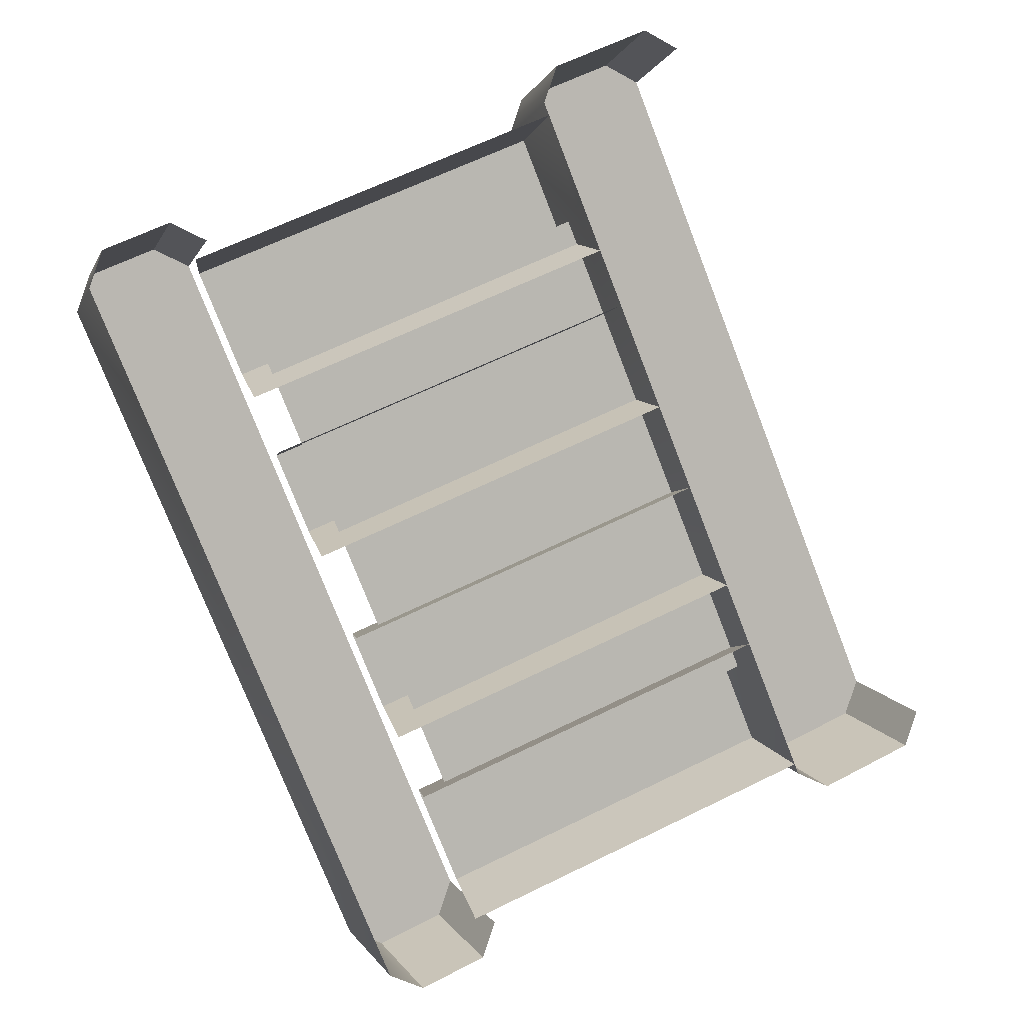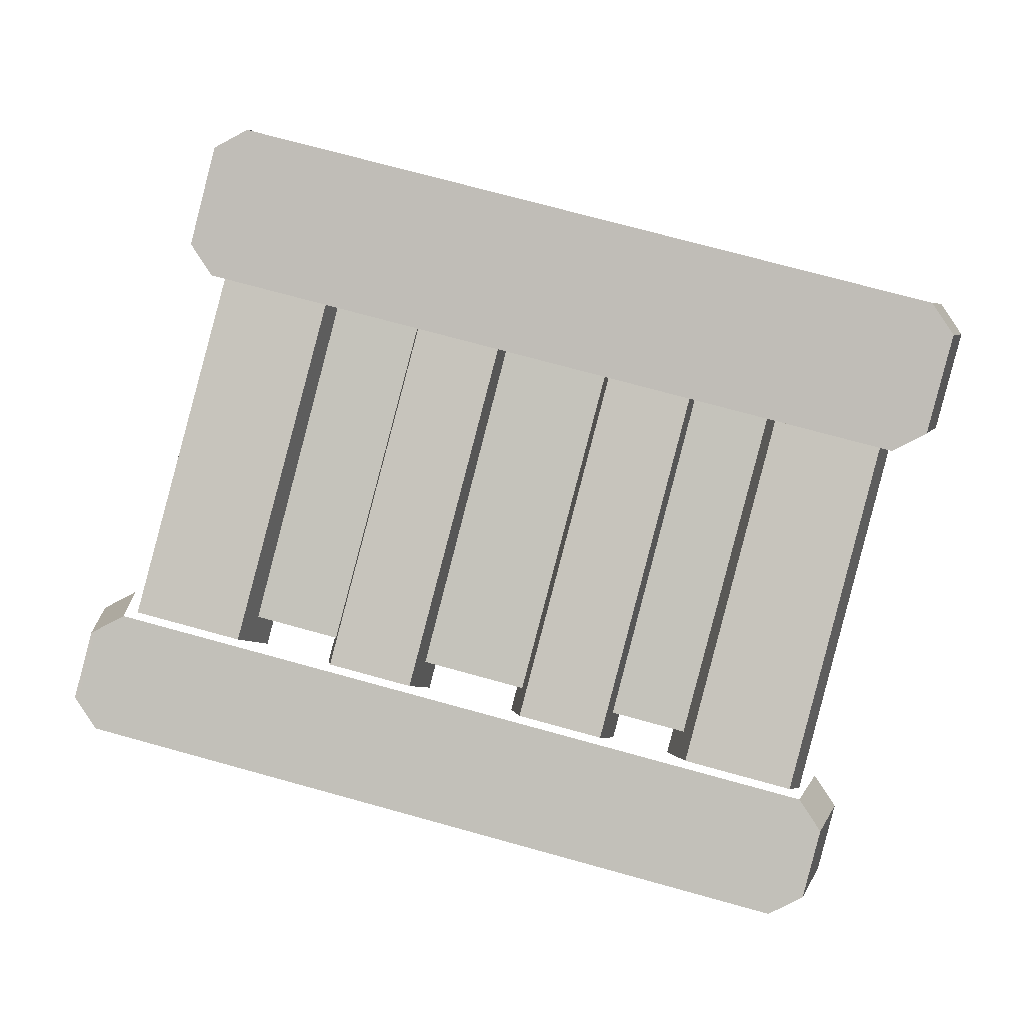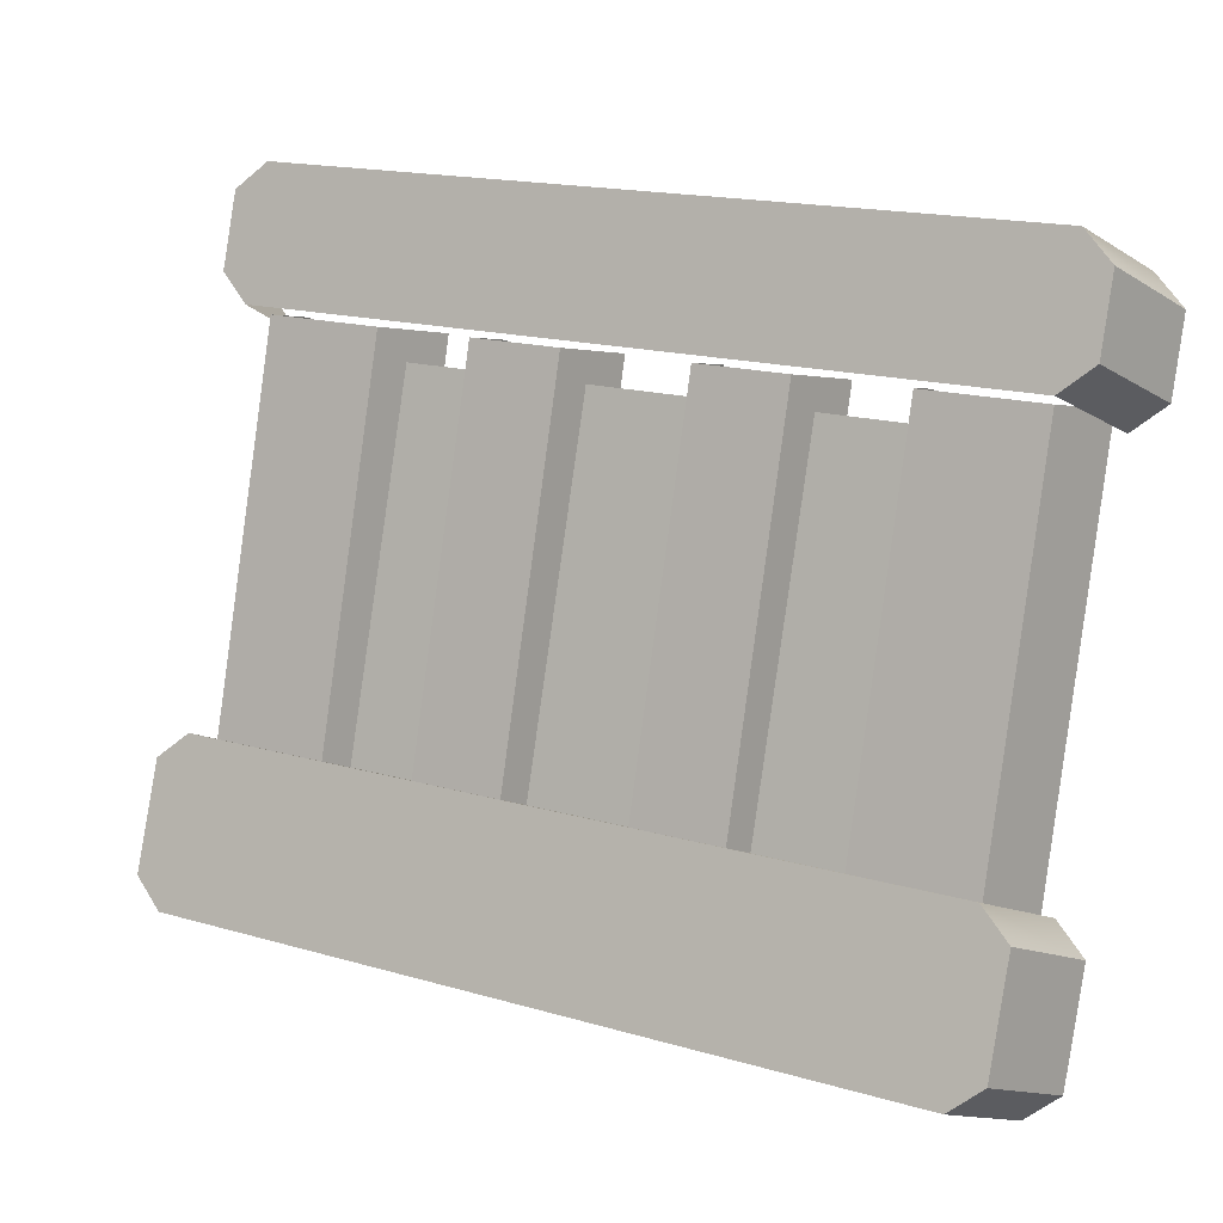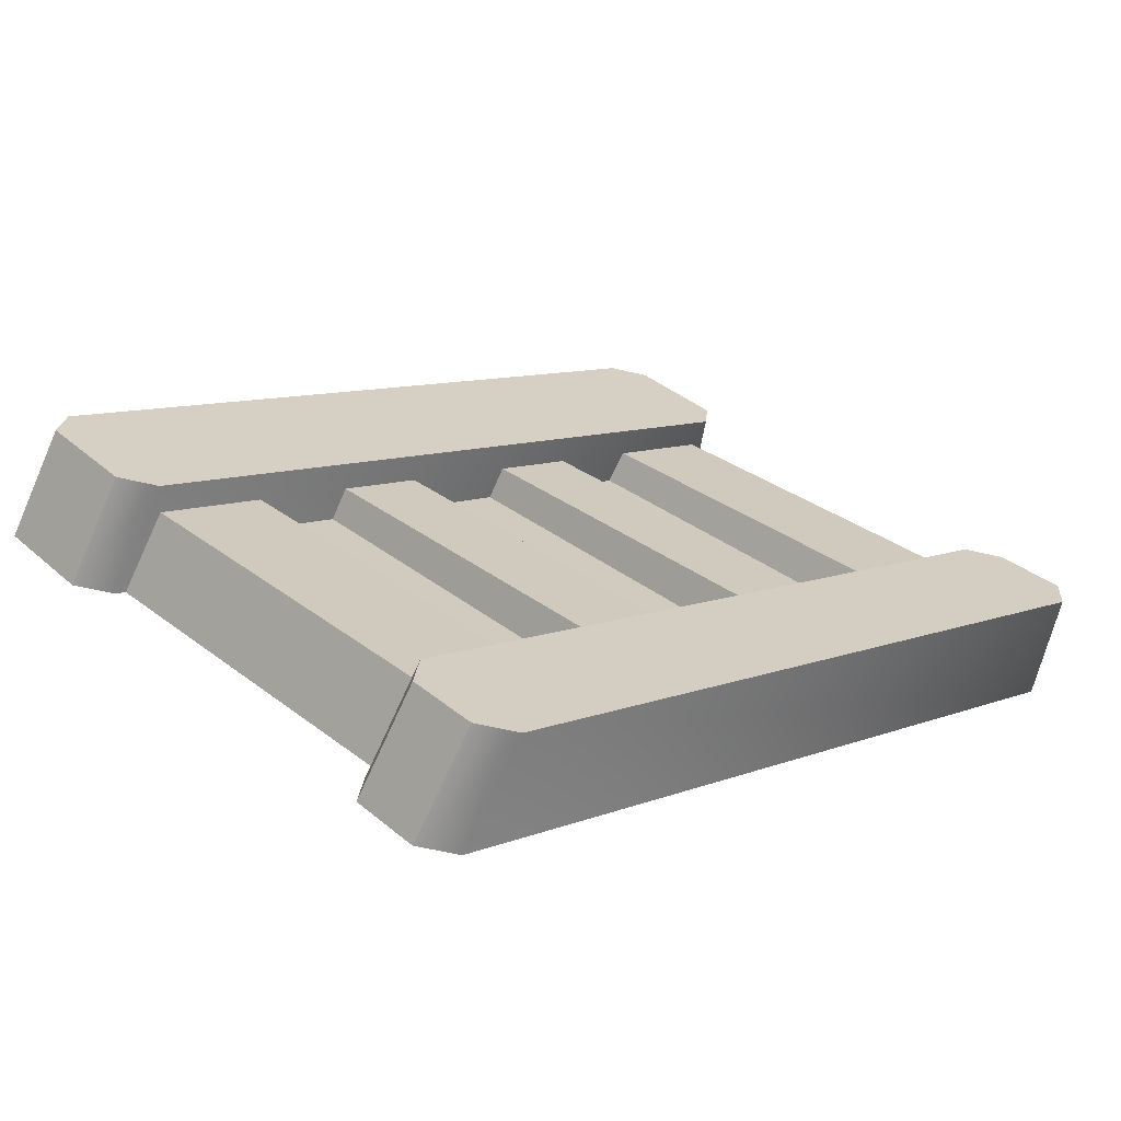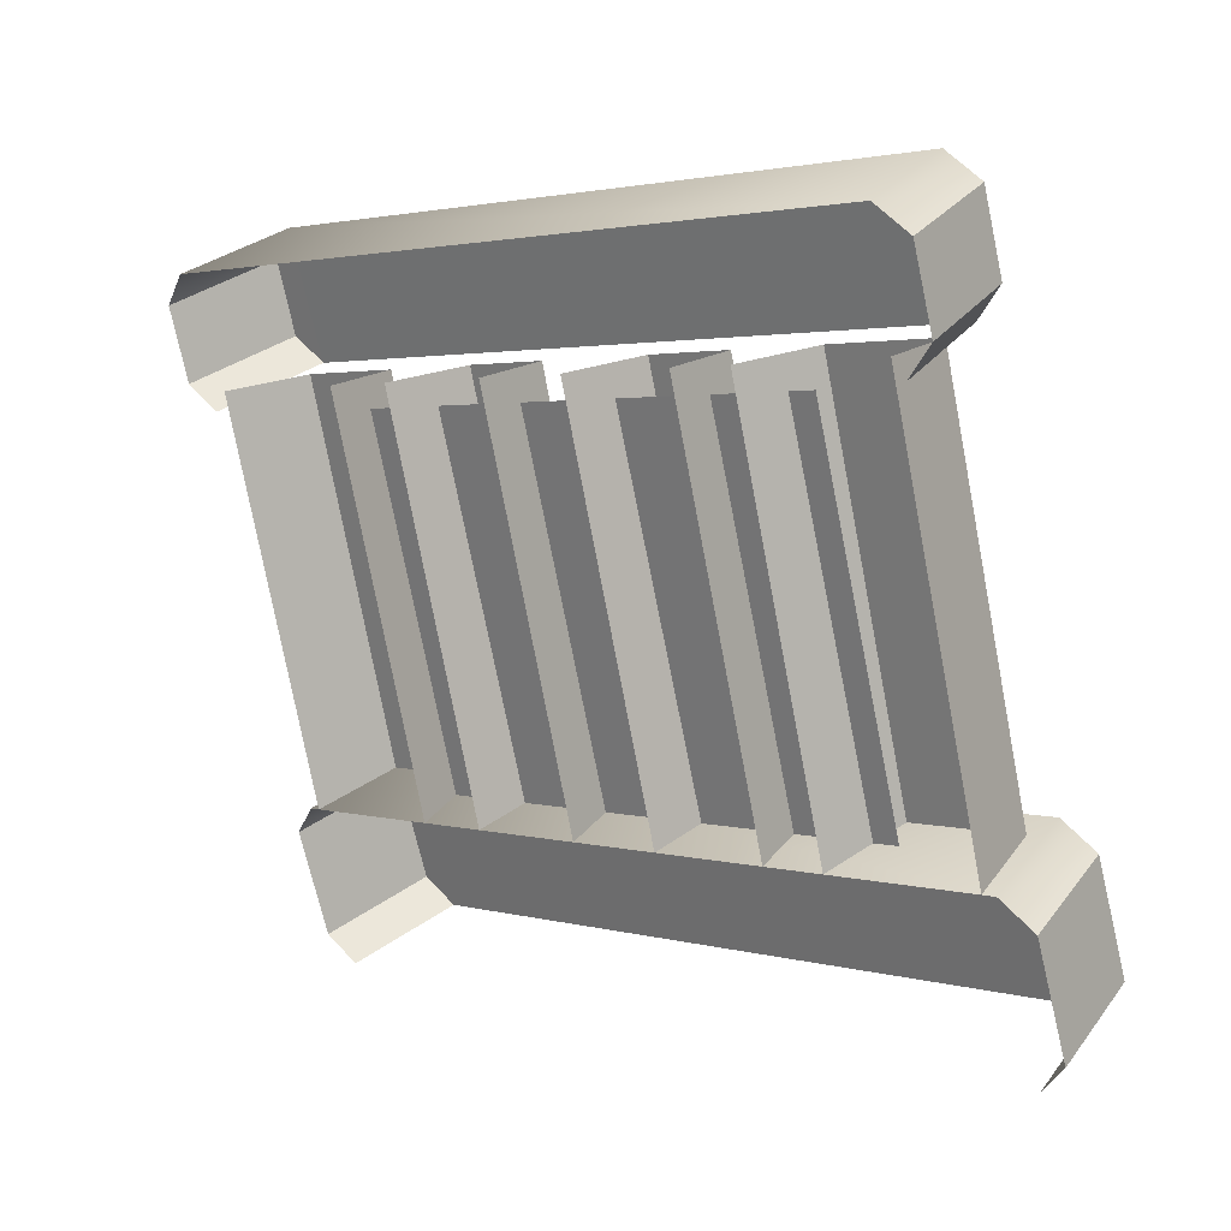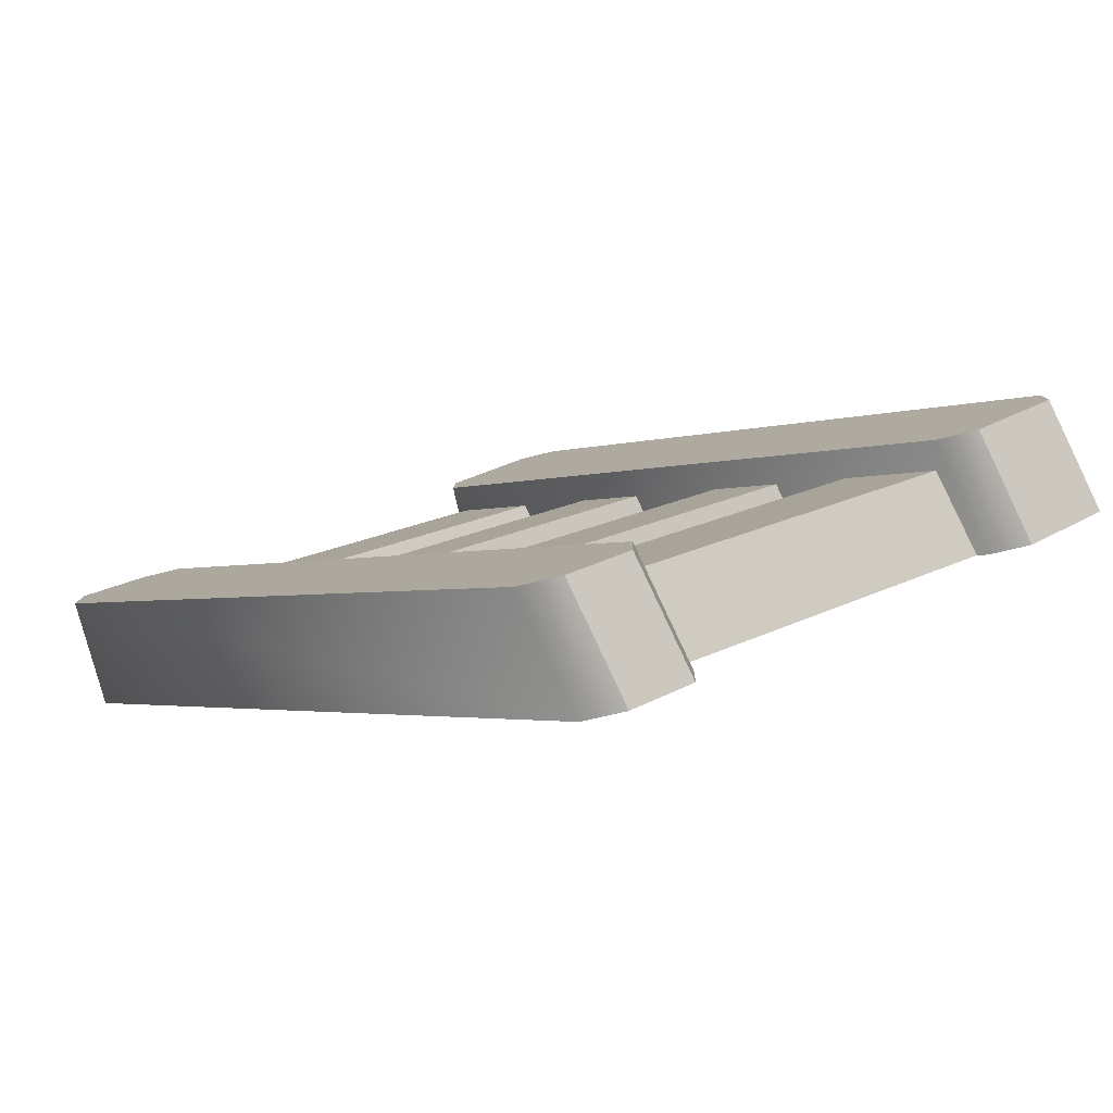
<metadata>
{"format":"obj","ext":"obj","renderer":"f3d","projection":"perspective","resolution":1024,"background":"white","views":[{"elev":-76.9,"azim":-68.7,"up":"+Z"},{"elev":74.7,"azim":-164.7,"up":"+Z"},{"elev":16.8,"azim":30.4,"up":"+Y"},{"elev":10.1,"azim":135.7,"up":"+Z"},{"elev":2.3,"azim":-134.6,"up":"+Y"},{"elev":-2.5,"azim":-128.7,"up":"+Z"}]}
</metadata>
<code>
g frame3
v 0.05377 0.6836 0.2005
v 0.9534 0.6836 0.2005
v 0.929 0.7369 0.3192
v 0.07811 0.7369 0.3192
v 0.9873 0.6547 0.2105
v 0.9873 0.5409 0.2498
v 0.963 0.5941 0.3685
v 0.963 0.708 0.3291
v 0.04412 0.708 0.3291
v 0.04412 0.5941 0.3685
v 0.01979 0.5409 0.2498
v 0.01979 0.6547 0.2105
v 0.5036 0.6836 0.2597
v 0.8085 1.098 0.1412
v 0.8085 0.6836 0.2597
v 0.5036 1.098 0.1412
v 0.1987 0.6836 0.2597
v 0.1987 1.098 0.1412
v 0.08968 0.7035 0.2942
v 0.08969 1.138 0.1756
v 0.2198 1.138 0.1756
v 0.2198 0.7035 0.2942
v 0.2404 1.118 0.082
v 0.2404 0.6836 0.2005
v 0.2198 0.7035 0.2942
v 0.2198 1.138 0.1756
v 0.06915 0.6836 0.2005
v 0.06915 1.118 0.082
v 0.08969 1.138 0.1756
v 0.08968 0.7035 0.2942
v 0.7895 0.7035 0.2942
v 0.7895 1.138 0.1756
v 0.9197 1.138 0.1756
v 0.9196 0.7035 0.2942
v 0.9402 1.118 0.082
v 0.9402 0.6836 0.2005
v 0.9196 0.7035 0.2942
v 0.9197 1.138 0.1756
v 0.769 0.6836 0.2005
v 0.769 1.118 0.082
v 0.7895 1.138 0.1756
v 0.7895 0.7035 0.2942
v 0.327 0.7035 0.2942
v 0.327 1.138 0.1756
v 0.4288 1.138 0.1756
v 0.4288 0.7035 0.2942
v 0.4448 1.118 0.082
v 0.4448 0.6836 0.2005
v 0.4288 0.7035 0.2942
v 0.4288 1.138 0.1756
v 0.3109 0.6836 0.2005
v 0.3109 1.118 0.082
v 0.327 1.138 0.1756
v 0.327 0.7035 0.2942
v 0.5689 0.7035 0.2942
v 0.5689 1.138 0.1756
v 0.6707 1.138 0.1756
v 0.6707 0.7035 0.2942
v 0.6868 1.118 0.082
v 0.6868 0.6836 0.2005
v 0.6707 0.7035 0.2942
v 0.6707 1.138 0.1756
v 0.5529 0.6836 0.2005
v 0.5529 1.118 0.082
v 0.5689 1.138 0.1756
v 0.5689 0.7035 0.2942
v 0.9873 0.6547 0.2105
v 0.963 0.708 0.3291
v 0.929 0.7369 0.3192
v 0.9534 0.6836 0.2005
v 0.05377 0.6836 0.2005
v 0.07811 0.7369 0.3192
v 0.04412 0.708 0.3291
v 0.01979 0.6547 0.2105
v 0.963 0.5941 0.3685
v 0.9873 0.5409 0.2498
v 0.9534 0.512 0.2598
v 0.929 0.5653 0.3784
v 0.01979 0.5409 0.2498
v 0.04412 0.5941 0.3685
v 0.07811 0.5653 0.3784
v 0.05377 0.512 0.2598
v 0.04412 0.708 0.3291
v 0.07811 0.5653 0.3784
v 0.04412 0.5941 0.3685
v 0.07811 0.7369 0.3192
v 0.929 0.7369 0.3192
v 0.929 0.5653 0.3784
v 0.963 0.5941 0.3685
v 0.963 0.708 0.3291
v 0.05377 1.235 0.03779
v 0.9534 1.235 0.03779
v 0.929 1.288 0.1564
v 0.07811 1.288 0.1564
v 0.9873 1.206 0.04776
v 0.9873 1.127 0.07203
v 0.963 1.18 0.1907
v 0.963 1.259 0.1664
v 0.04412 1.259 0.1664
v 0.04412 1.18 0.1907
v 0.01979 1.127 0.07203
v 0.01979 1.206 0.04776
v 0.9873 1.206 0.04776
v 0.963 1.259 0.1664
v 0.929 1.288 0.1564
v 0.9534 1.235 0.03779
v 0.05377 1.235 0.03779
v 0.07811 1.288 0.1564
v 0.04412 1.259 0.1664
v 0.01979 1.206 0.04776
v 0.963 1.18 0.1907
v 0.9873 1.127 0.07203
v 0.9534 1.098 0.082
v 0.929 1.151 0.2007
v 0.01979 1.127 0.07203
v 0.04412 1.18 0.1907
v 0.07811 1.151 0.2007
v 0.05377 1.098 0.082
v 0.04412 1.259 0.1664
v 0.07811 1.151 0.2007
v 0.04412 1.18 0.1907
v 0.07811 1.288 0.1564
v 0.929 1.288 0.1564
v 0.929 1.151 0.2007
v 0.963 1.18 0.1907
v 0.963 1.259 0.1664
g frame3_0
f 3 2 1
f 4 3 1
f 7 6 5
f 8 7 5
f 11 10 9
f 12 11 9
f 15 14 13
f 14 16 13
f 13 16 17
f 16 18 17
f 21 20 19
f 22 21 19
f 25 24 23
f 26 25 23
f 29 28 27
f 30 29 27
f 33 32 31
f 34 33 31
f 37 36 35
f 38 37 35
f 41 40 39
f 42 41 39
f 45 44 43
f 46 45 43
f 49 48 47
f 50 49 47
f 53 52 51
f 54 53 51
f 57 56 55
f 58 57 55
f 61 60 59
f 62 61 59
f 65 64 63
f 66 65 63
f 69 68 67
f 70 69 67
f 73 72 71
f 74 73 71
f 77 76 75
f 78 77 75
f 81 80 79
f 82 81 79
f 85 84 83
f 84 86 83
f 86 84 87
f 84 88 87
f 87 88 89
f 90 87 89
f 93 92 91
f 94 93 91
f 97 96 95
f 98 97 95
f 101 100 99
f 102 101 99
f 105 104 103
f 106 105 103
f 109 108 107
f 110 109 107
f 113 112 111
f 114 113 111
f 117 116 115
f 118 117 115
f 121 120 119
f 120 122 119
f 122 120 123
f 120 124 123
f 123 124 125
f 126 123 125

</code>
